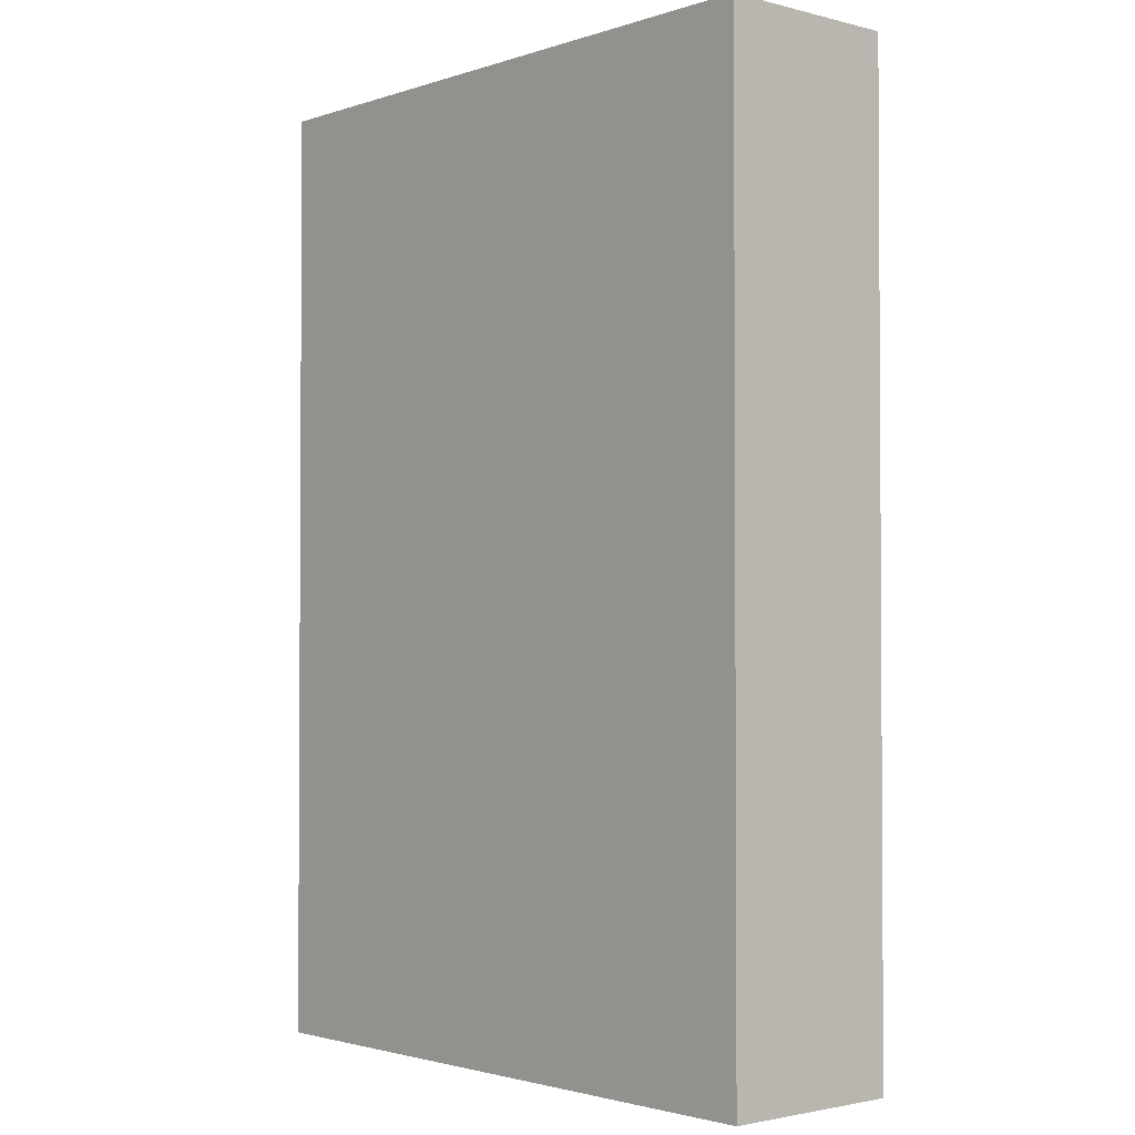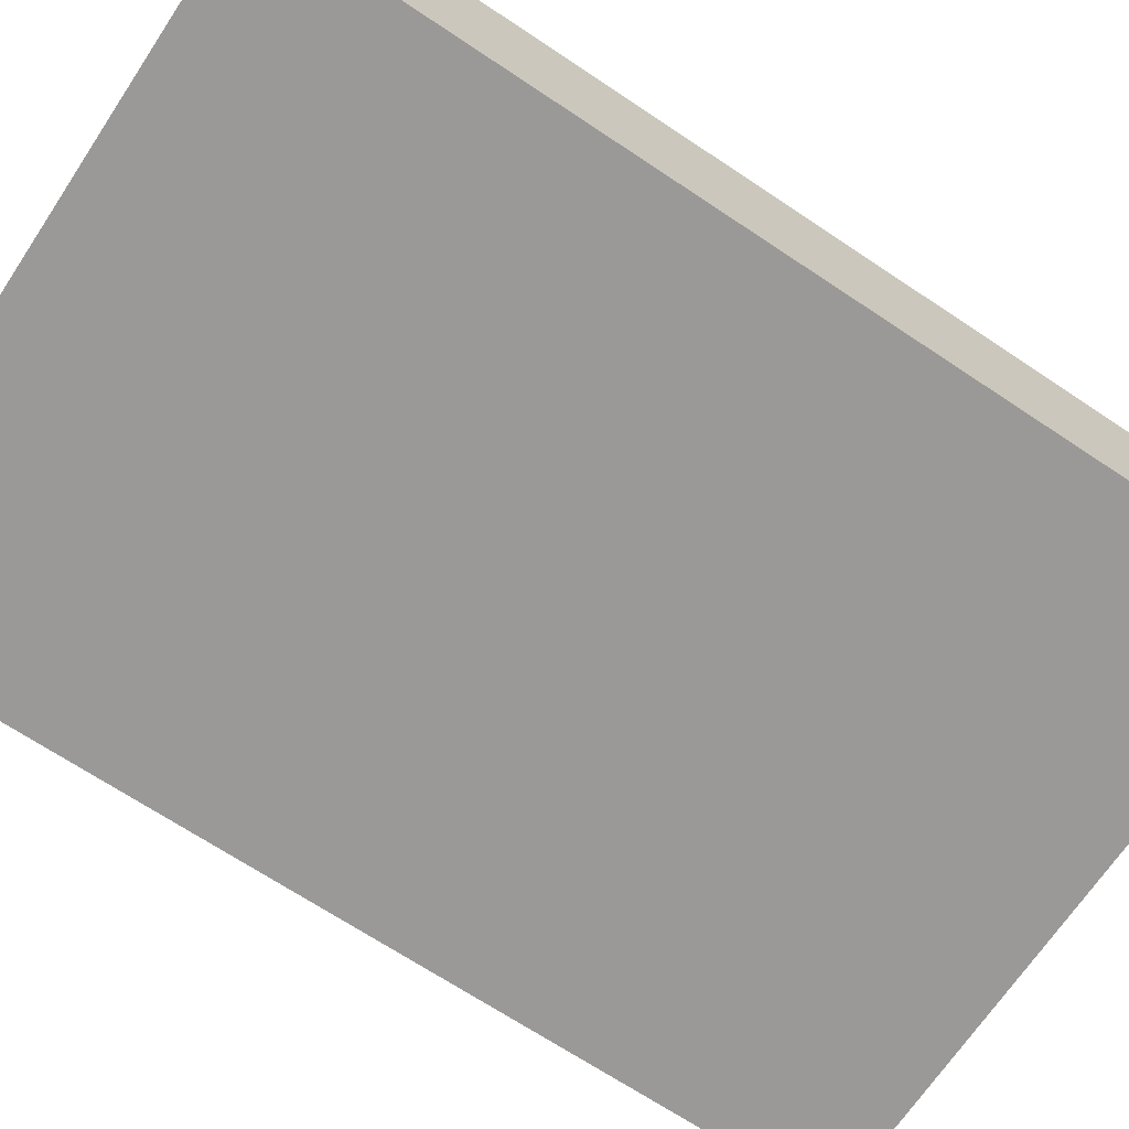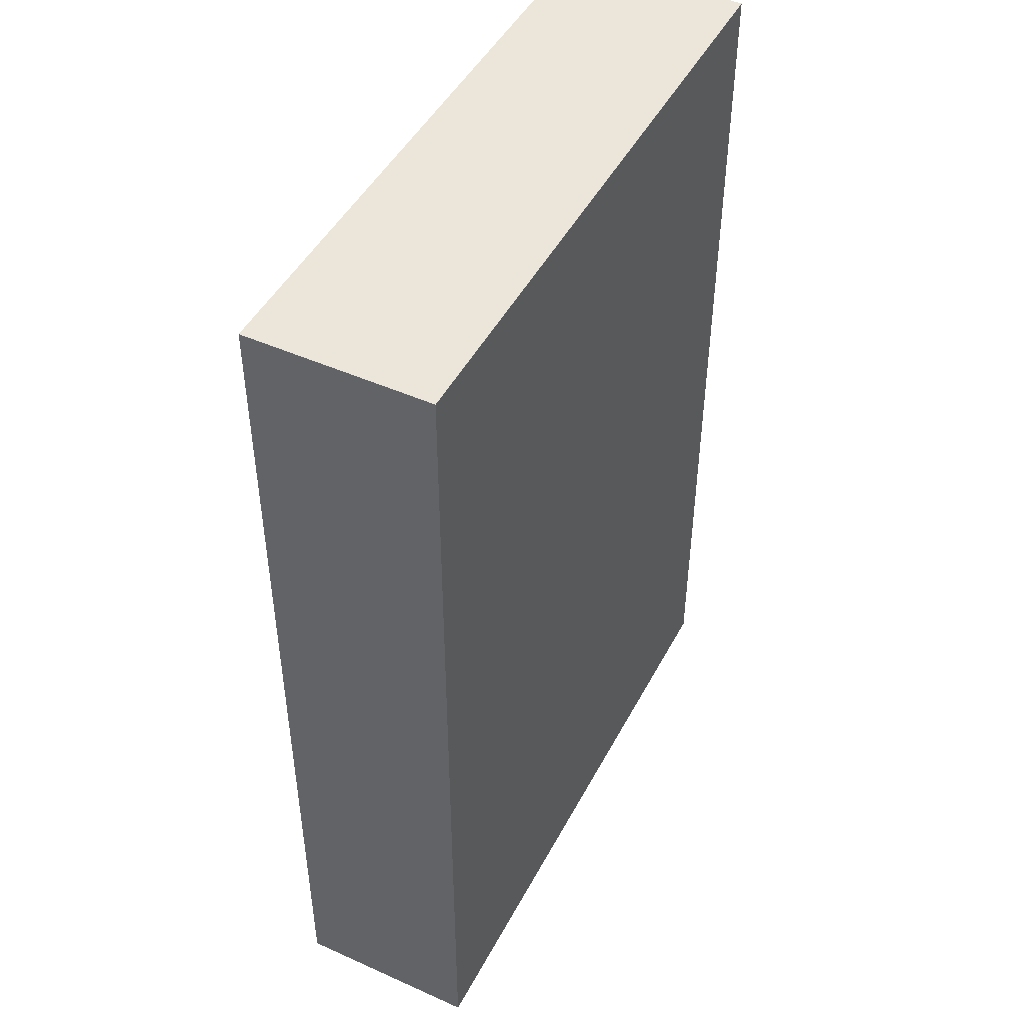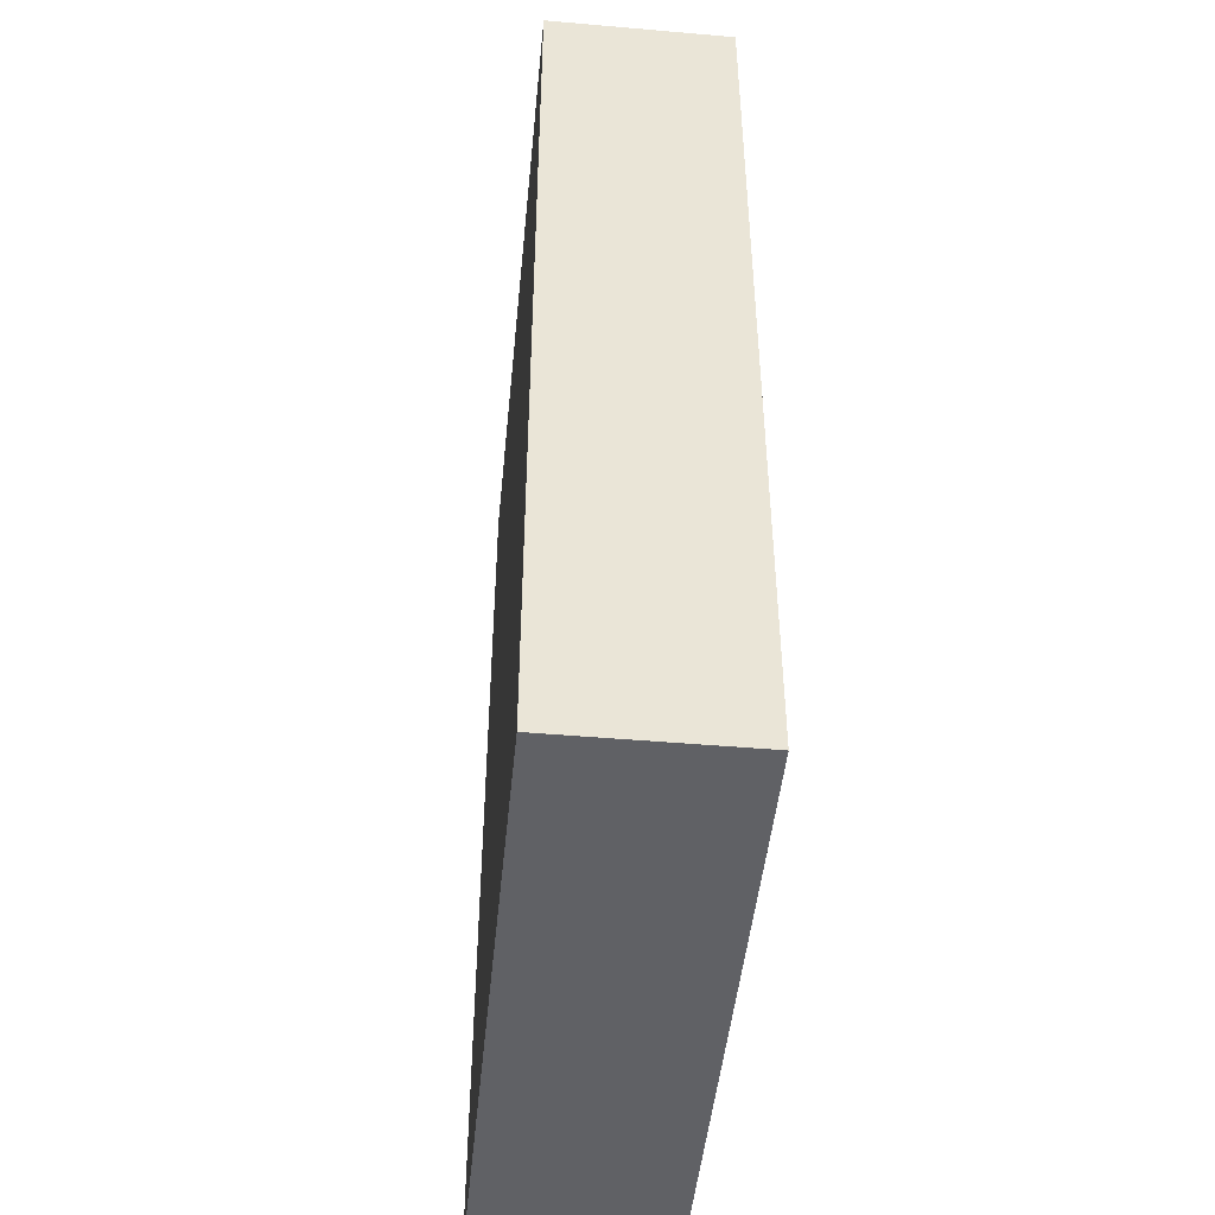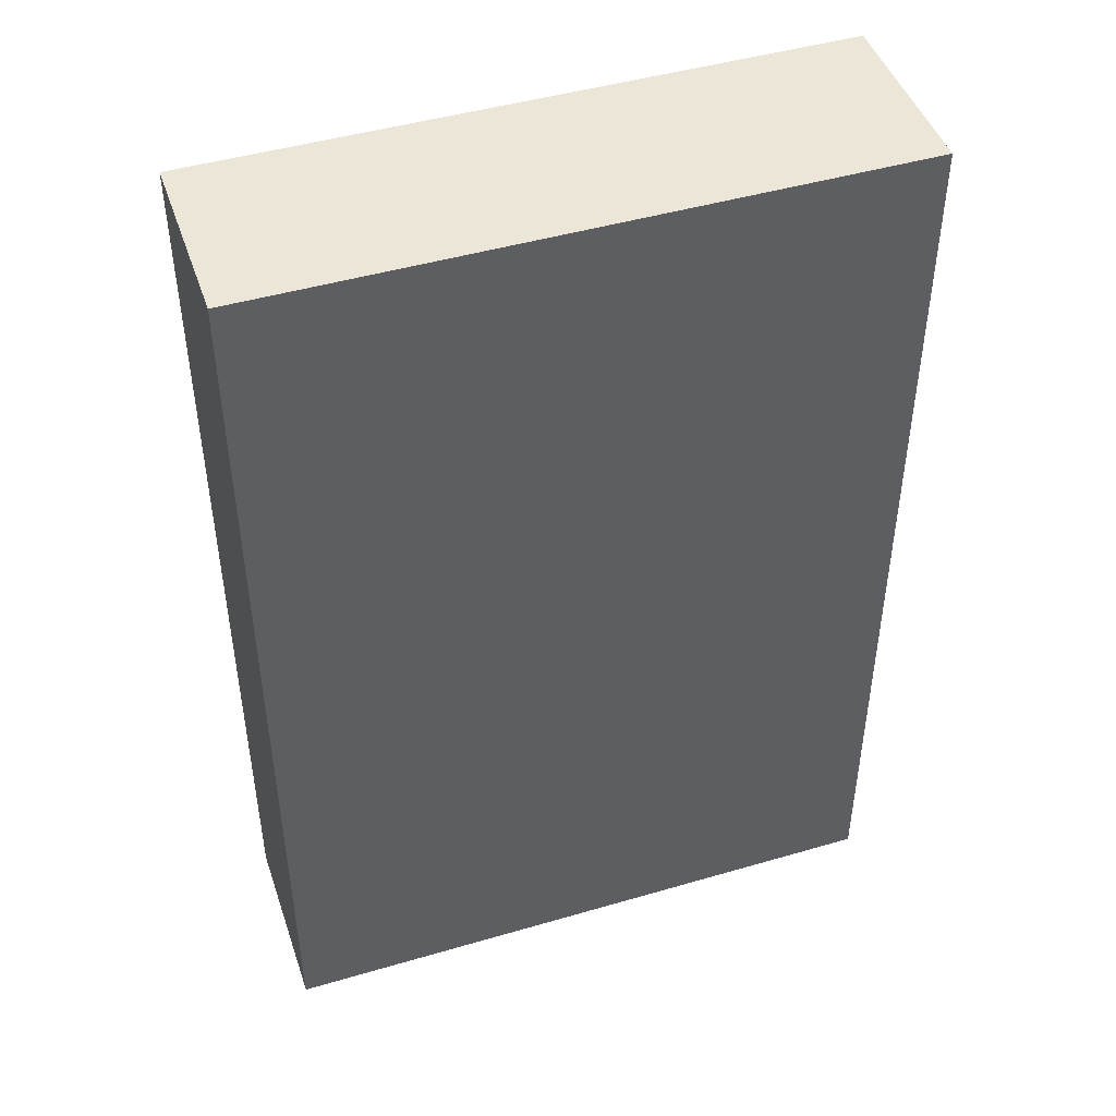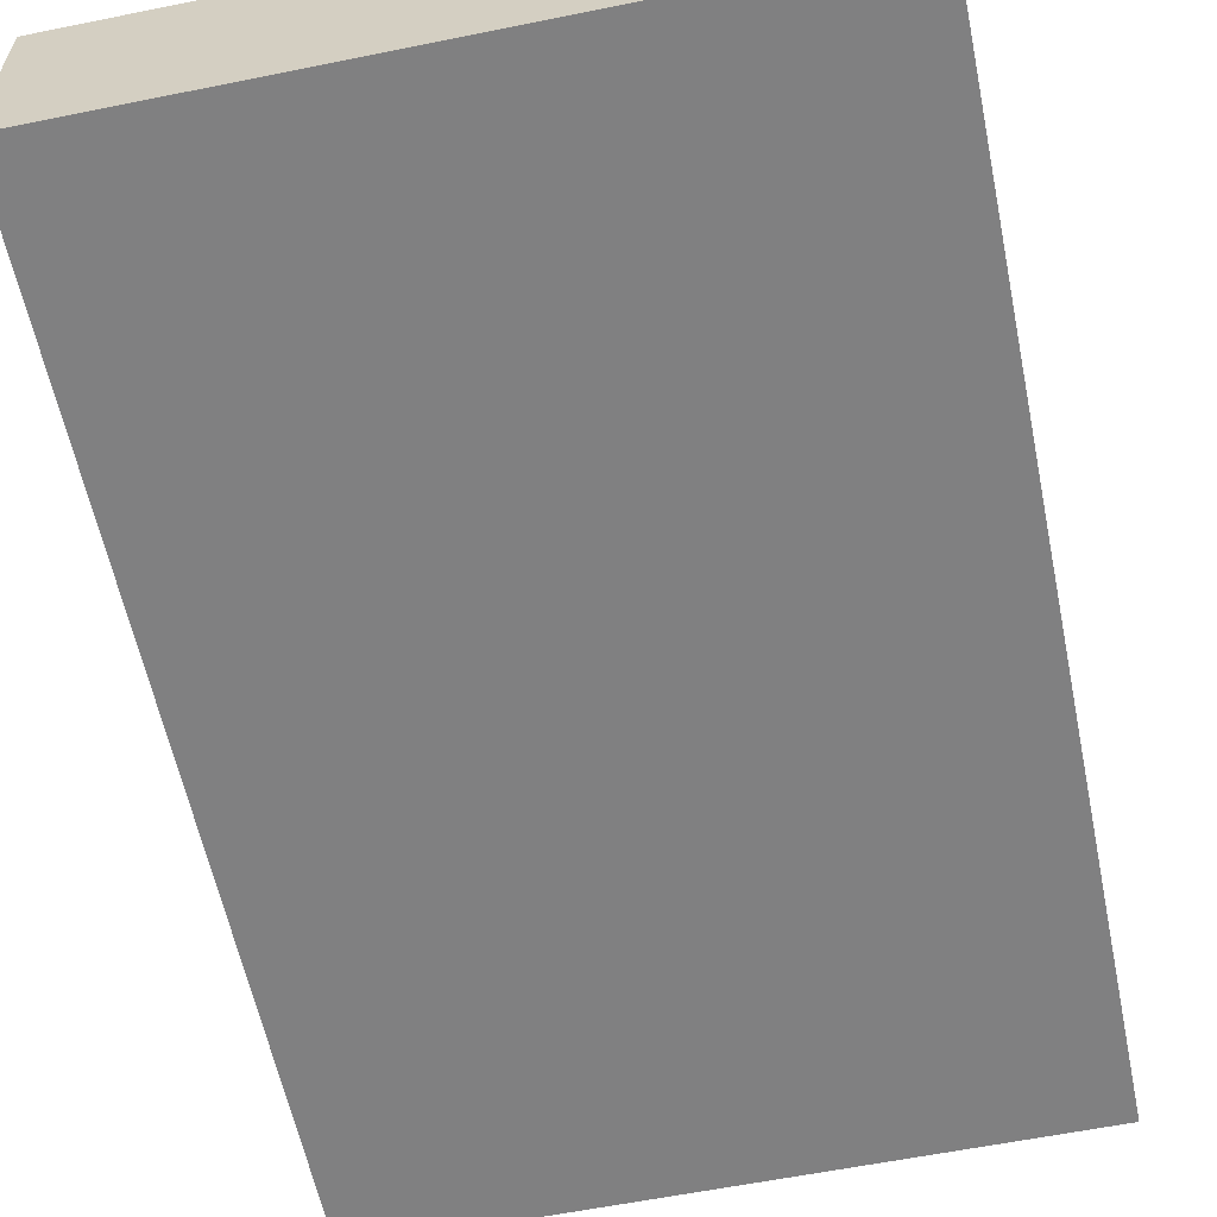
<metadata>
{"format":"obj","ext":"obj","renderer":"f3d","projection":"perspective","resolution":1024,"background":"white","views":[{"elev":-2.1,"azim":-131.4,"up":"+Z"},{"elev":-68.9,"azim":56.3,"up":"+Y"},{"elev":47.1,"azim":116.9,"up":"+Z"},{"elev":-47.3,"azim":84.4,"up":"+Z"},{"elev":46.2,"azim":161.5,"up":"+Z"},{"elev":-60.0,"azim":11.7,"up":"+Y"}]}
</metadata>
<code>
g object_1
v 0.541 19.72 0
v 0.541 25.55 0
v 20.56 19.72 0
v 10.55 19.72 0
v 20.56 25.55 0
v 10.55 25.55 0
v 0.541 25.55 0
v 0.541 25.55 30
v 0.541 19.72 0
v 0.541 19.72 30
v 0.541 19.72 15
v 0.541 25.55 15
v 20.56 25.55 0
v 20.56 25.55 30
v 0.541 25.55 0
v 0.541 25.55 30
v 10.55 25.55 0
v 0.541 25.55 15
v 10.55 25.55 30
v 20.56 25.55 15
v 20.56 19.72 0
v 20.56 19.72 30
v 20.56 25.55 0
v 20.56 25.55 30
v 20.56 25.55 15
v 20.56 19.72 15
v 0.541 19.72 0
v 0.541 19.72 30
v 20.56 19.72 0
v 20.56 19.72 30
v 10.55 19.72 0
v 0.541 19.72 15
v 20.56 19.72 15
v 10.55 19.72 30
v 0.541 19.72 30
v 0.541 25.55 30
v 10.55 25.55 30
v 20.56 25.55 30
v 20.56 19.72 30
v 10.55 19.72 30
f 1 2 6 4
f 5 3 4 6
f 12 7 9 11
f 8 12 11 10
f 20 13 17
f 20 19 14
f 19 20 17
f 17 18 19
f 18 16 19
f 15 18 17
f 26 21 23 25
f 22 26 25 24
f 32 27 31
f 32 34 28
f 33 32 31
f 32 33 34
f 33 30 34
f 29 33 31
f 35 40 37 36
f 38 37 40 39

</code>
